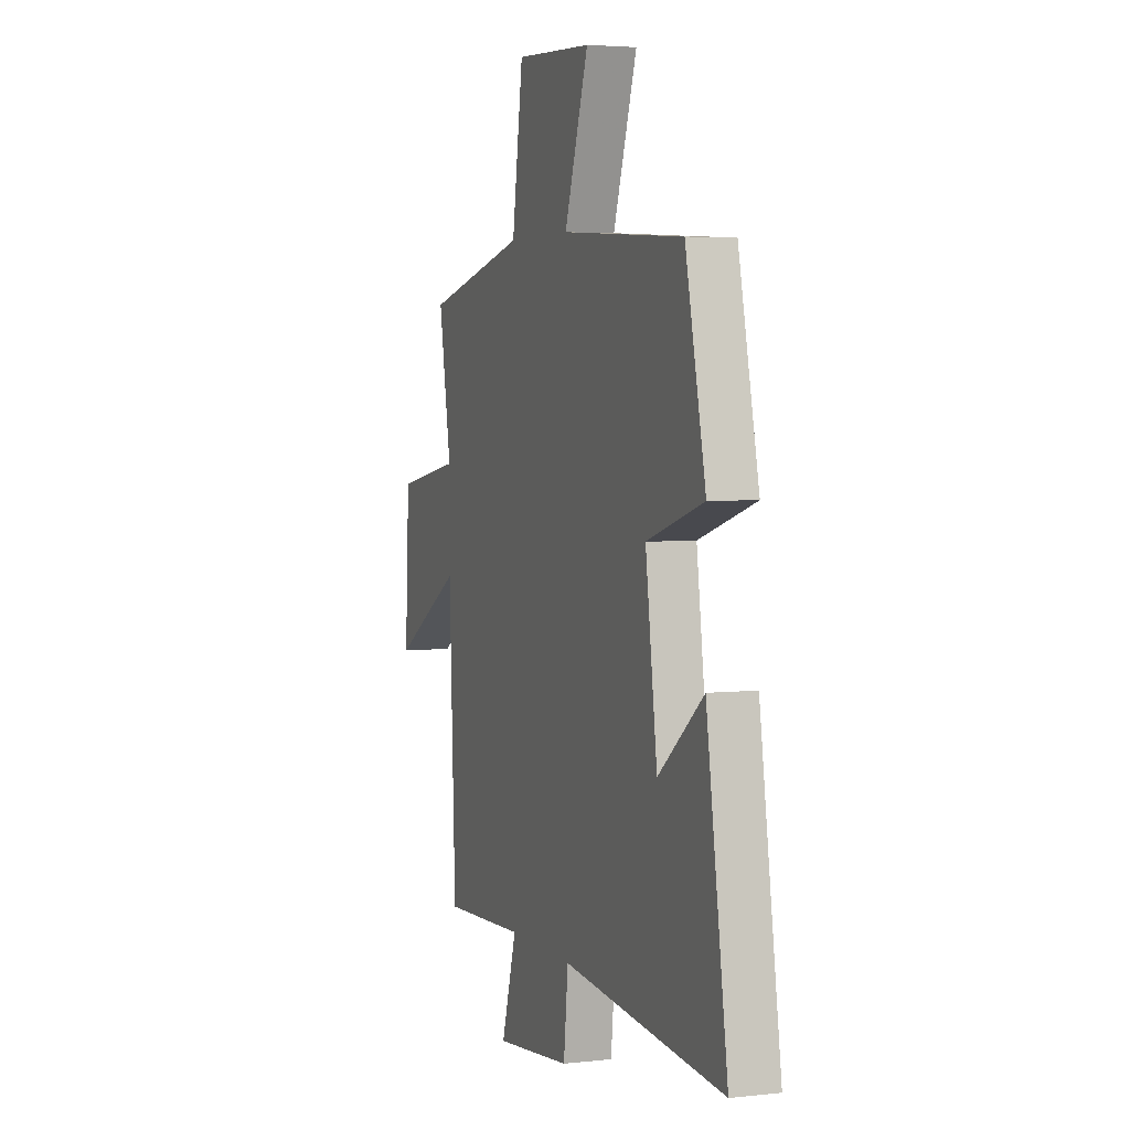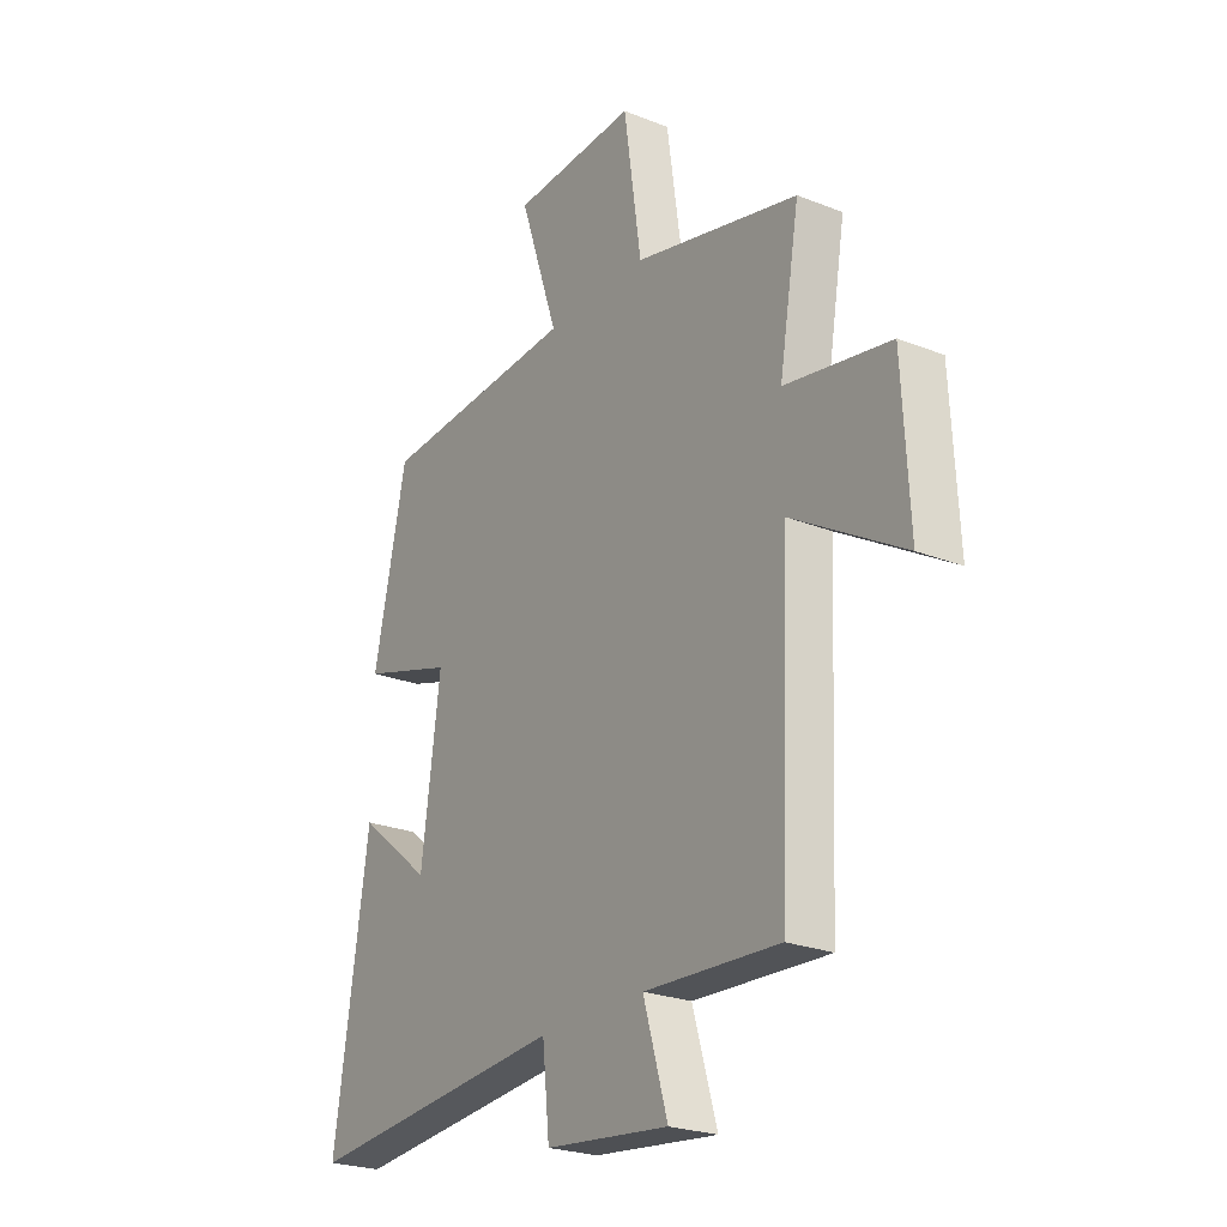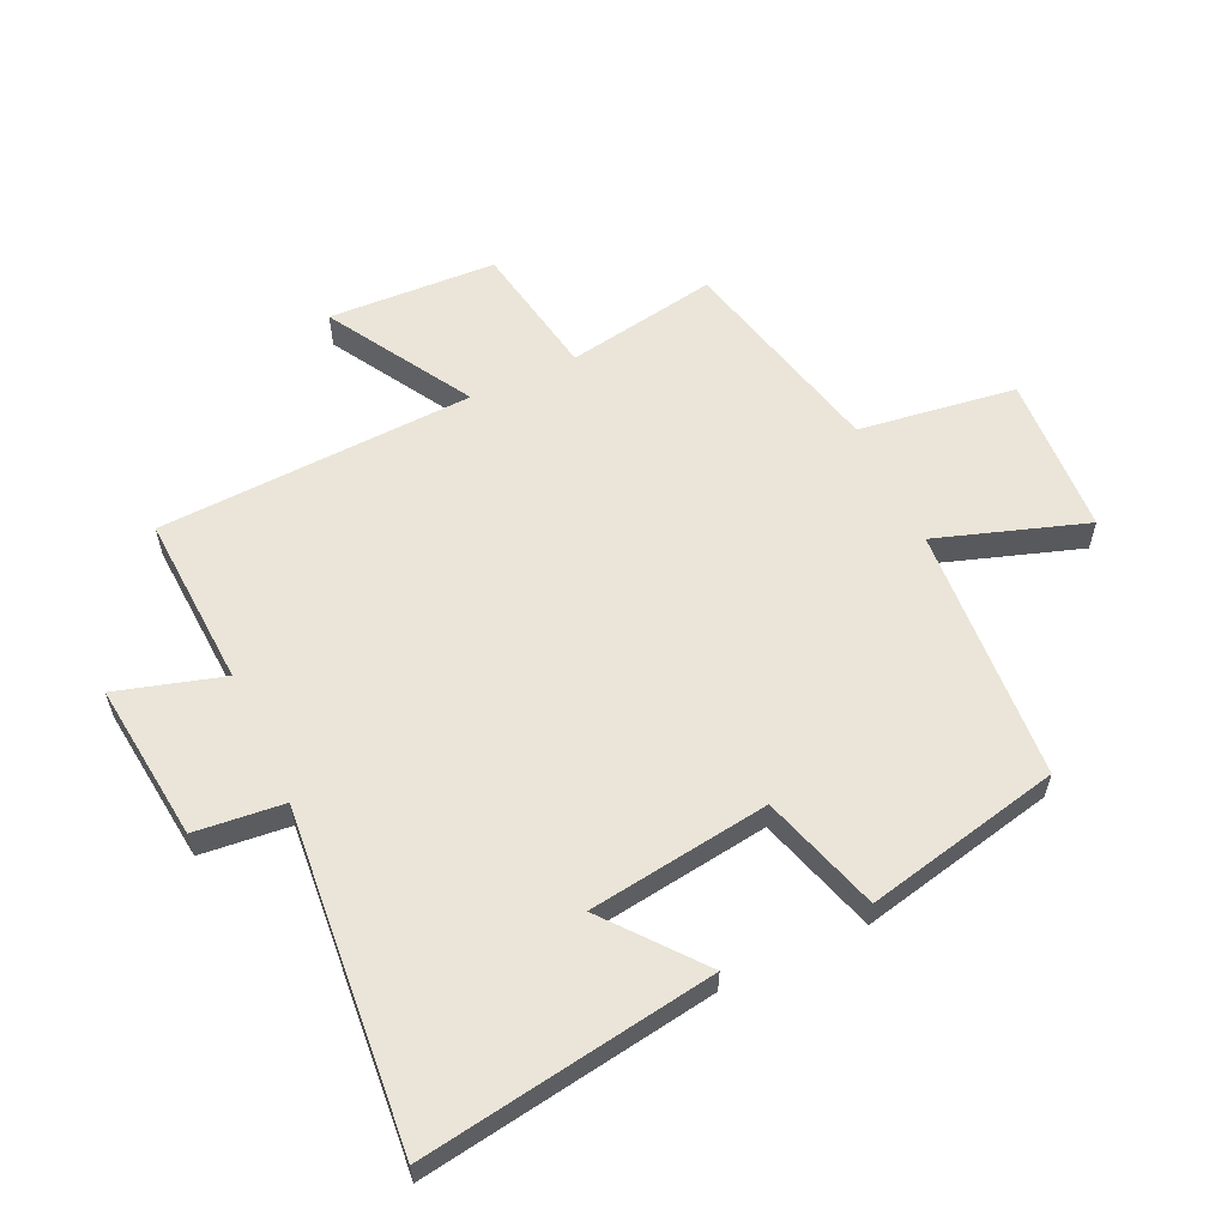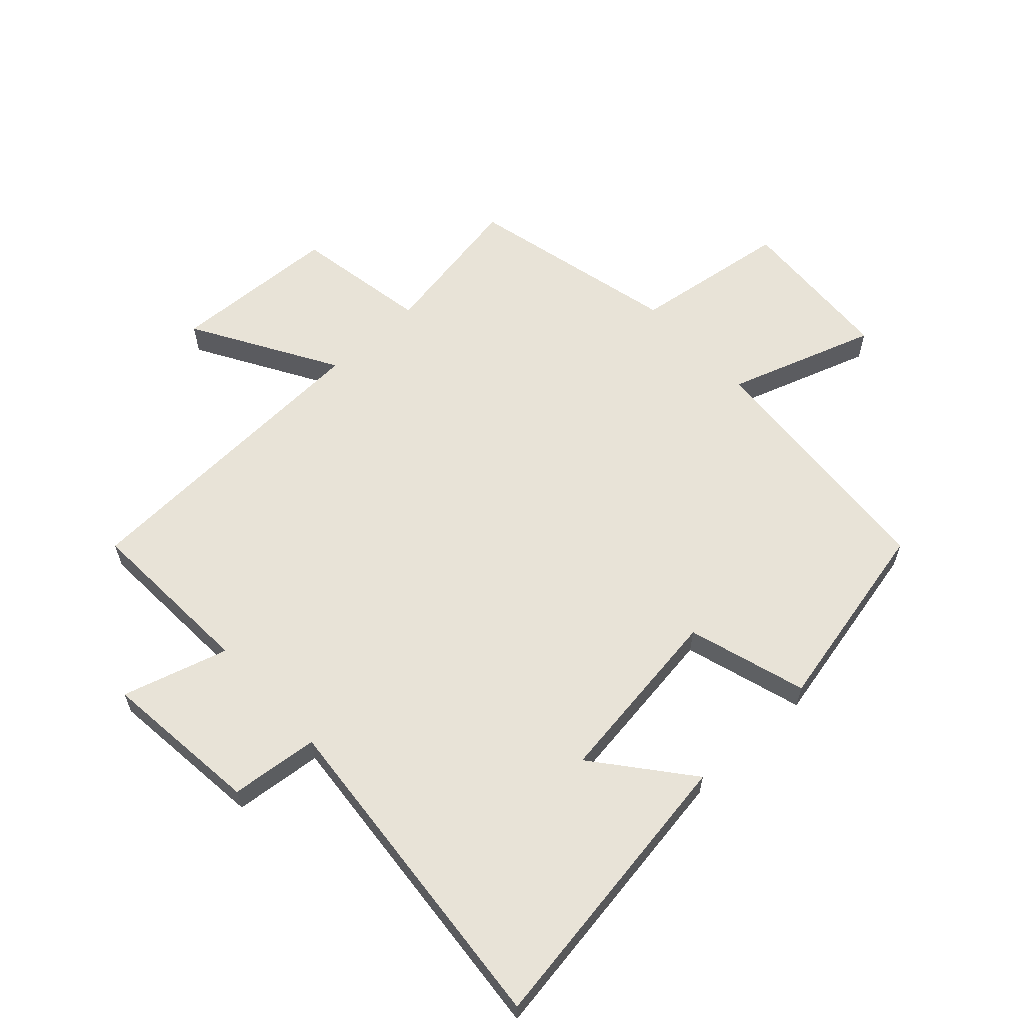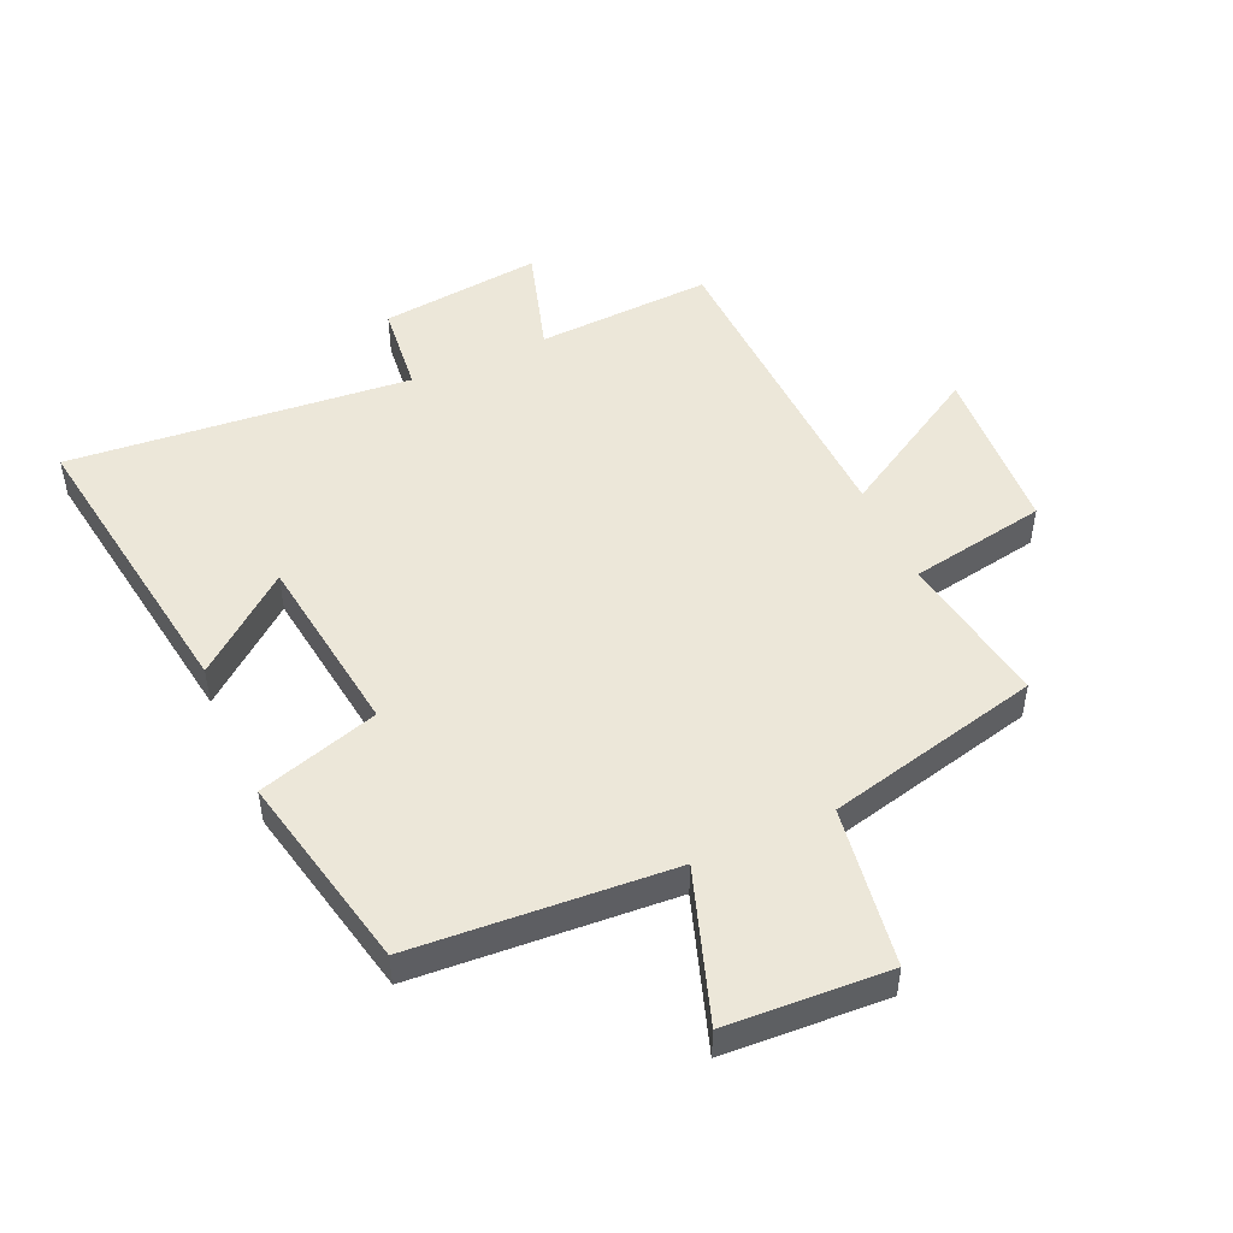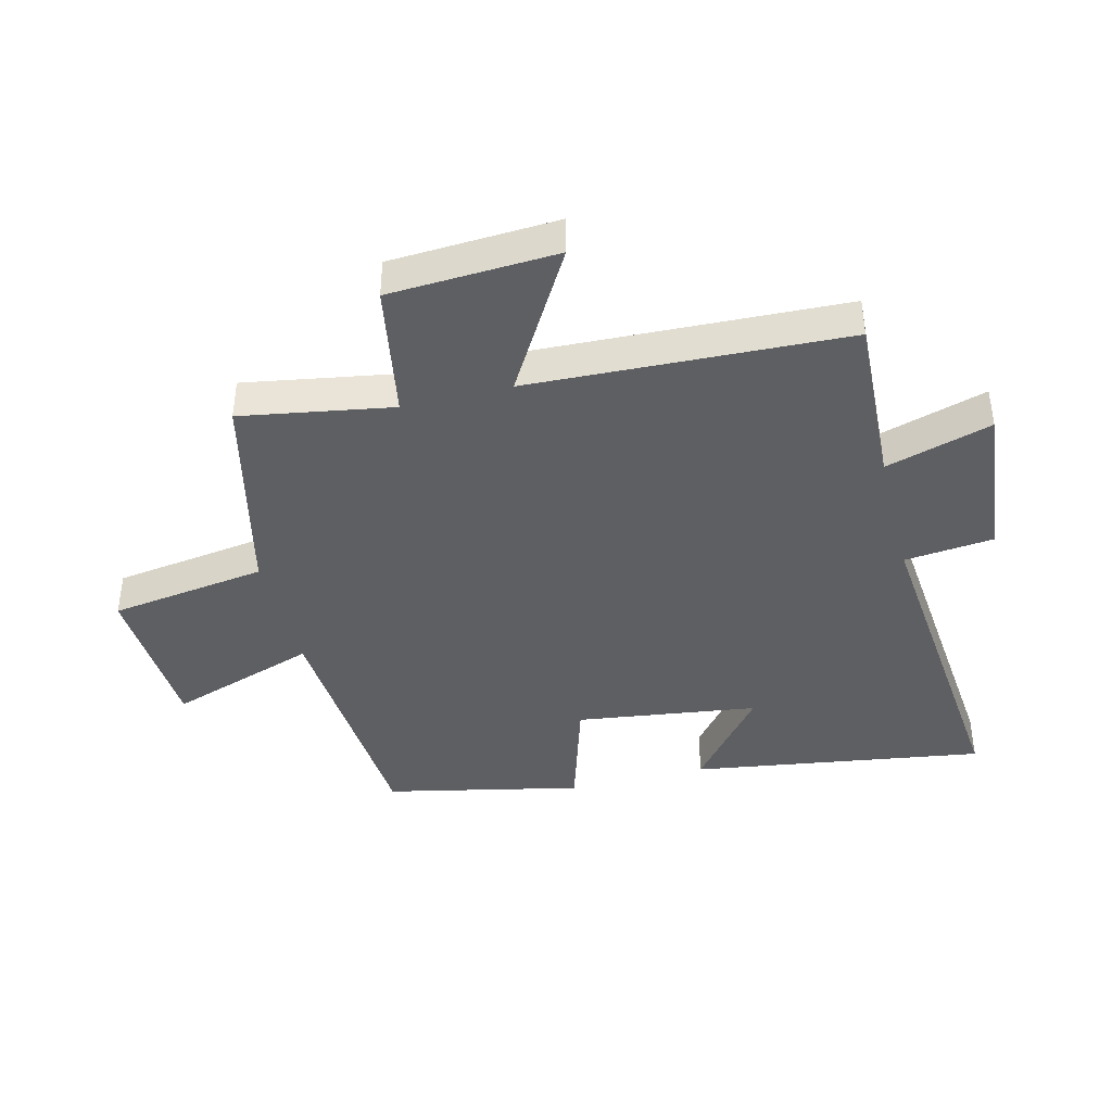
<metadata>
{"format":"obj","ext":"obj","renderer":"f3d","projection":"perspective","resolution":1024,"background":"white","views":[{"elev":3.8,"azim":-110.3,"up":"+Z"},{"elev":-24.2,"azim":56.8,"up":"+Z"},{"elev":58.8,"azim":-115.1,"up":"+Y"},{"elev":61.5,"azim":-132.7,"up":"+Y"},{"elev":49.6,"azim":-24.0,"up":"+Y"},{"elev":-41.0,"azim":104.2,"up":"+Y"}]}
</metadata>
<code>
v 0.478 0.07 -0.514
v 0.197 0.07 -0.5
v 0.248 0.07 -0.672
v -0.01 0.07 -0.644
v -0.025 0.07 -0.5
v -0.572 0.07 -0.55
v -0.5 0.07 -0.075
v -0.347 0.07 -0.198
v -0.307 0.07 0.096
v -0.5 0.07 0.155
v -0.431 0.07 0.472
v -0.017 0.07 0.5
v -0.098 0.07 0.741
v 0.162 0.07 0.755
v 0.199 0.07 0.5
v 0.542 0.07 0.418
v 0.5 0.07 0.173
v 0.719 0.07 0.134
v 0.733 0.07 -0.138
v 0.5 0.07 -0.001
v 0.478 0 -0.514
v 0.197 0 -0.5
v 0.248 0 -0.672
v -0.01 0 -0.644
v -0.025 0 -0.5
v -0.572 0 -0.55
v -0.5 0 -0.075
v -0.347 0 -0.198
v -0.307 0 0.096
v -0.5 0 0.155
v -0.431 0 0.472
v -0.017 0 0.5
v -0.098 0 0.741
v 0.162 0 0.755
v 0.199 0 0.5
v 0.542 0 0.418
v 0.5 0 0.173
v 0.719 0 0.134
v 0.733 0 -0.138
v 0.5 0 -0.001
f 17 18 19 20
f 17 20 1 2
f 15 16 17 2
f 12 13 14 15
f 11 12 15
f 10 11 15
f 9 10 15
f 8 9 15 2
f 5 6 7 8
f 5 8 2 3
f 3 4 5
f 40 39 38 37
f 22 21 40 37
f 22 37 36 35
f 35 34 33 32
f 35 32 31
f 35 31 30
f 35 30 29
f 22 35 29 28
f 28 27 26 25
f 23 22 28 25
f 25 24 23
f 1 21 22 2
f 2 22 23 3
f 3 23 24 4
f 4 24 25 5
f 5 25 26 6
f 6 26 27 7
f 7 27 28 8
f 8 28 29 9
f 9 29 30 10
f 10 30 31 11
f 11 31 32 12
f 12 32 33 13
f 13 33 34 14
f 14 34 35 15
f 15 35 36 16
f 16 36 37 17
f 17 37 38 18
f 18 38 39 19
f 19 39 40 20
f 20 40 21 1

</code>
